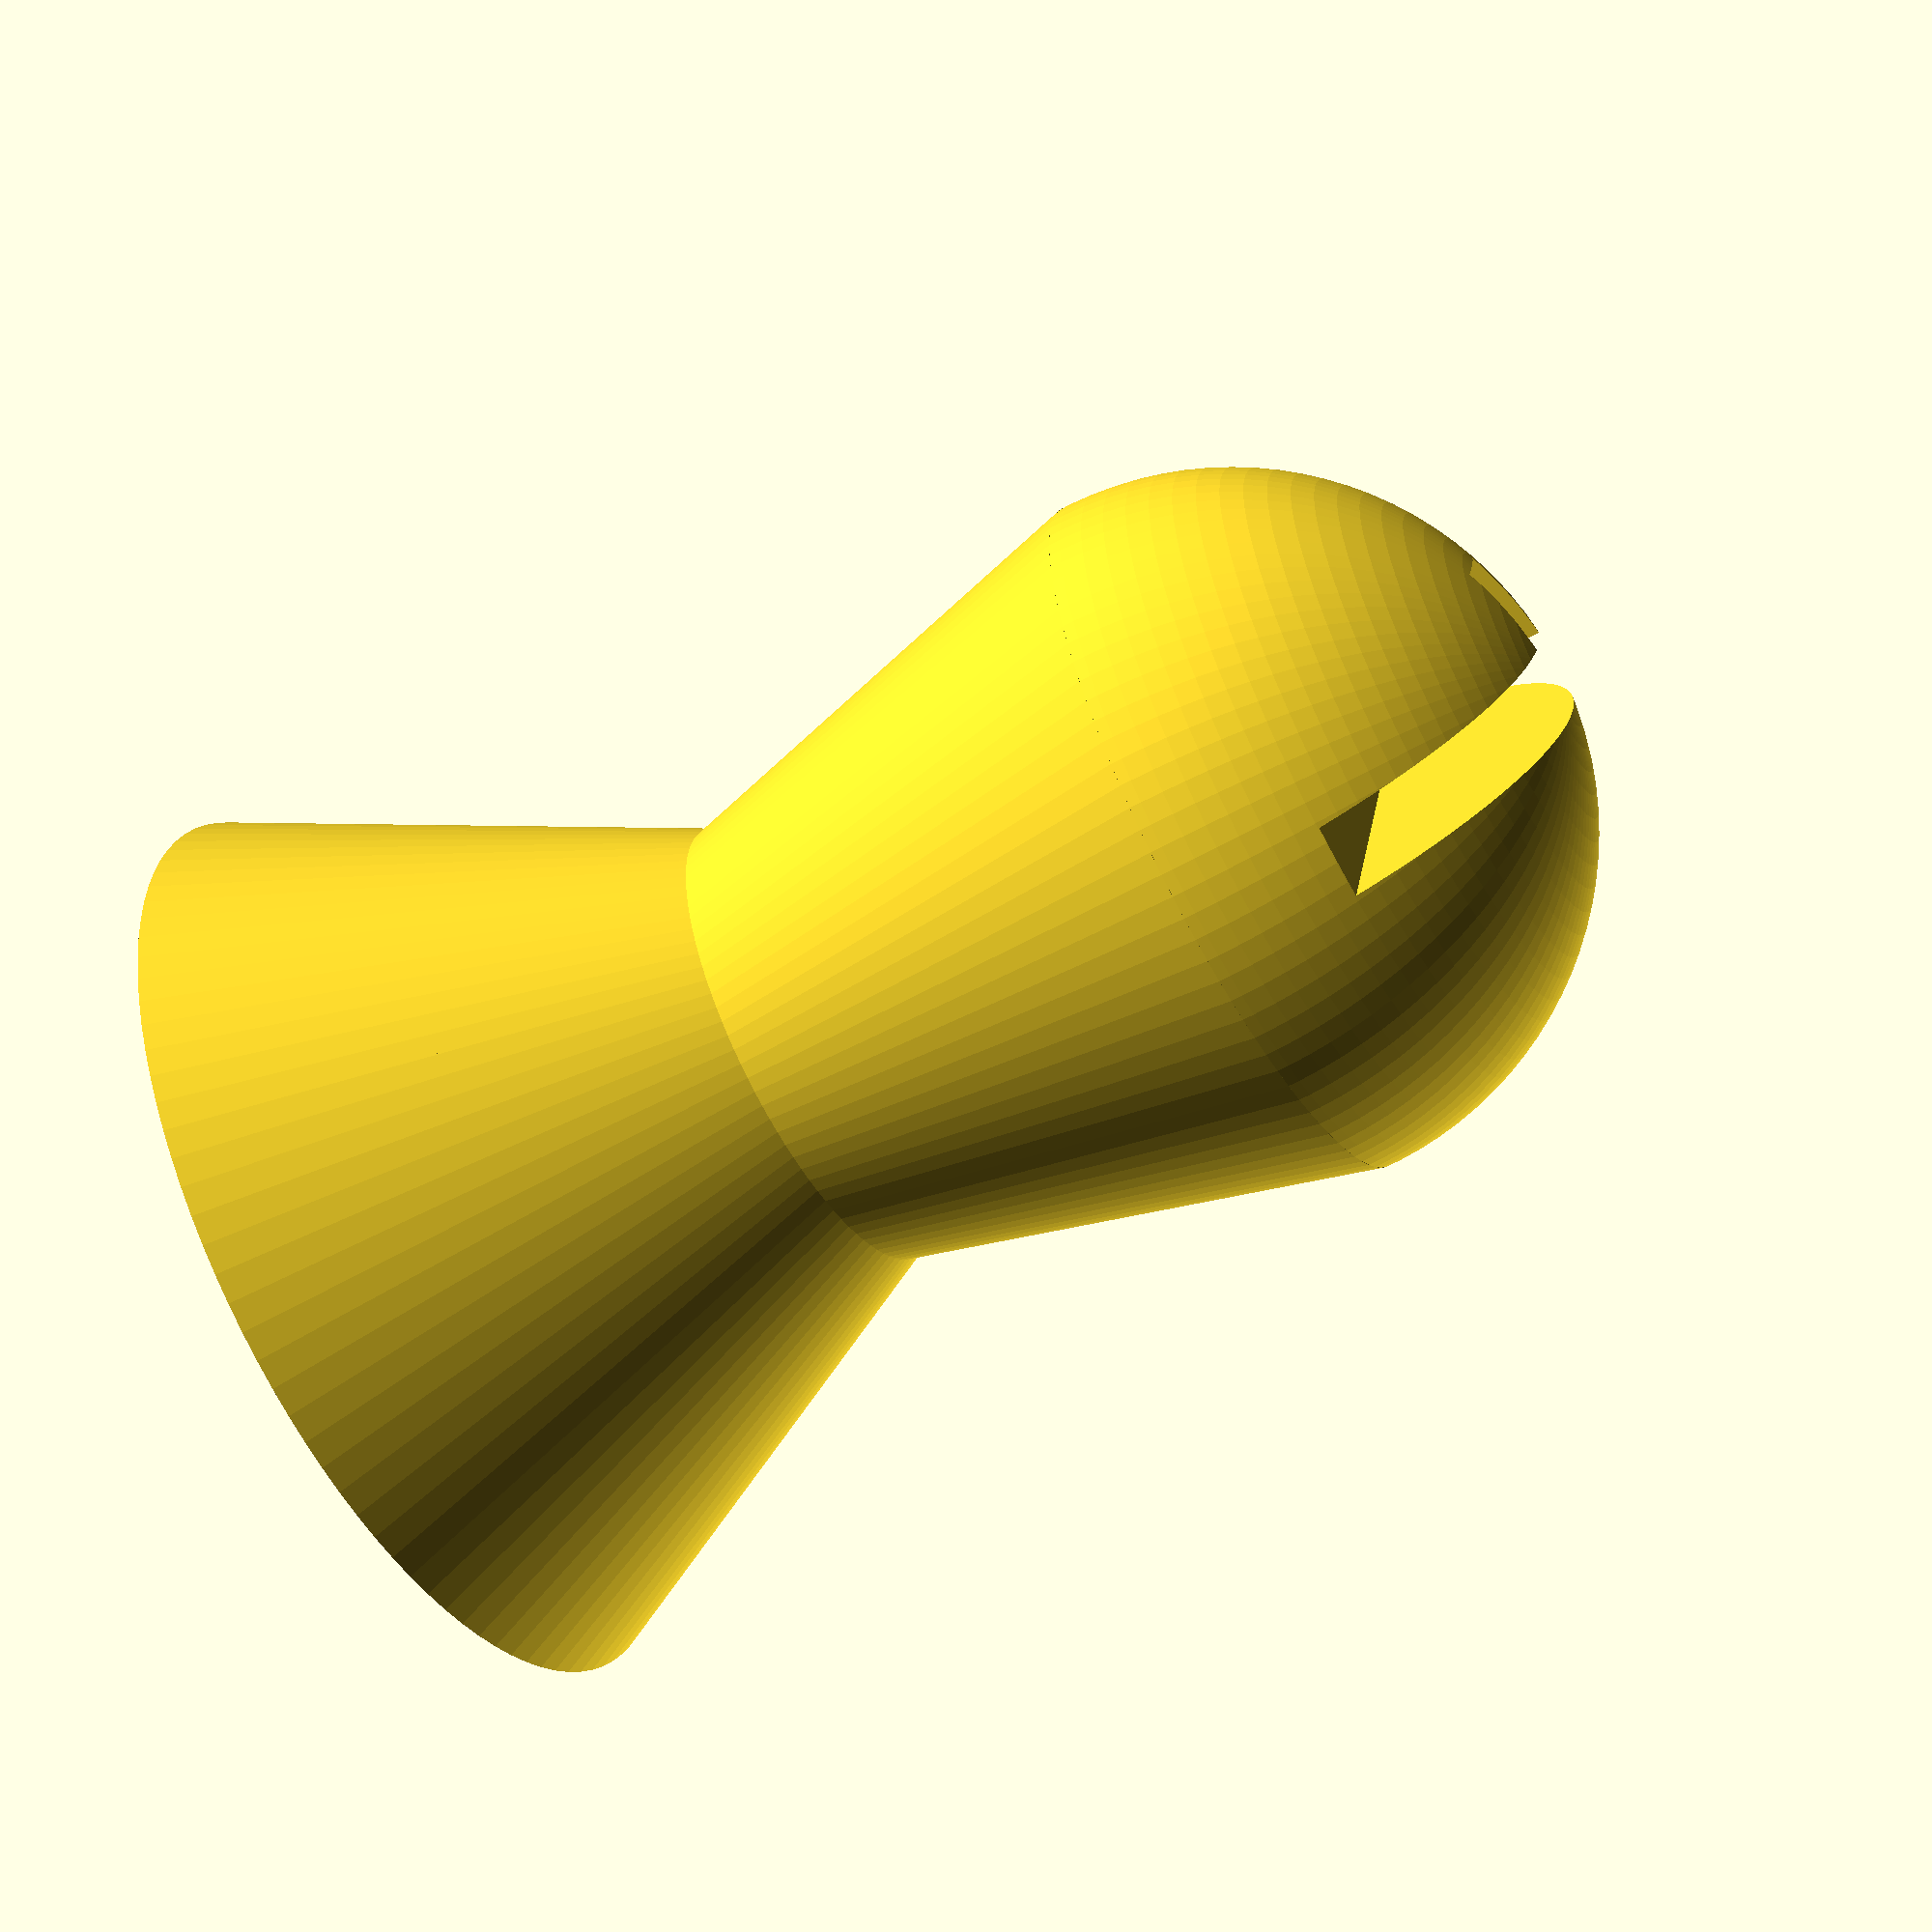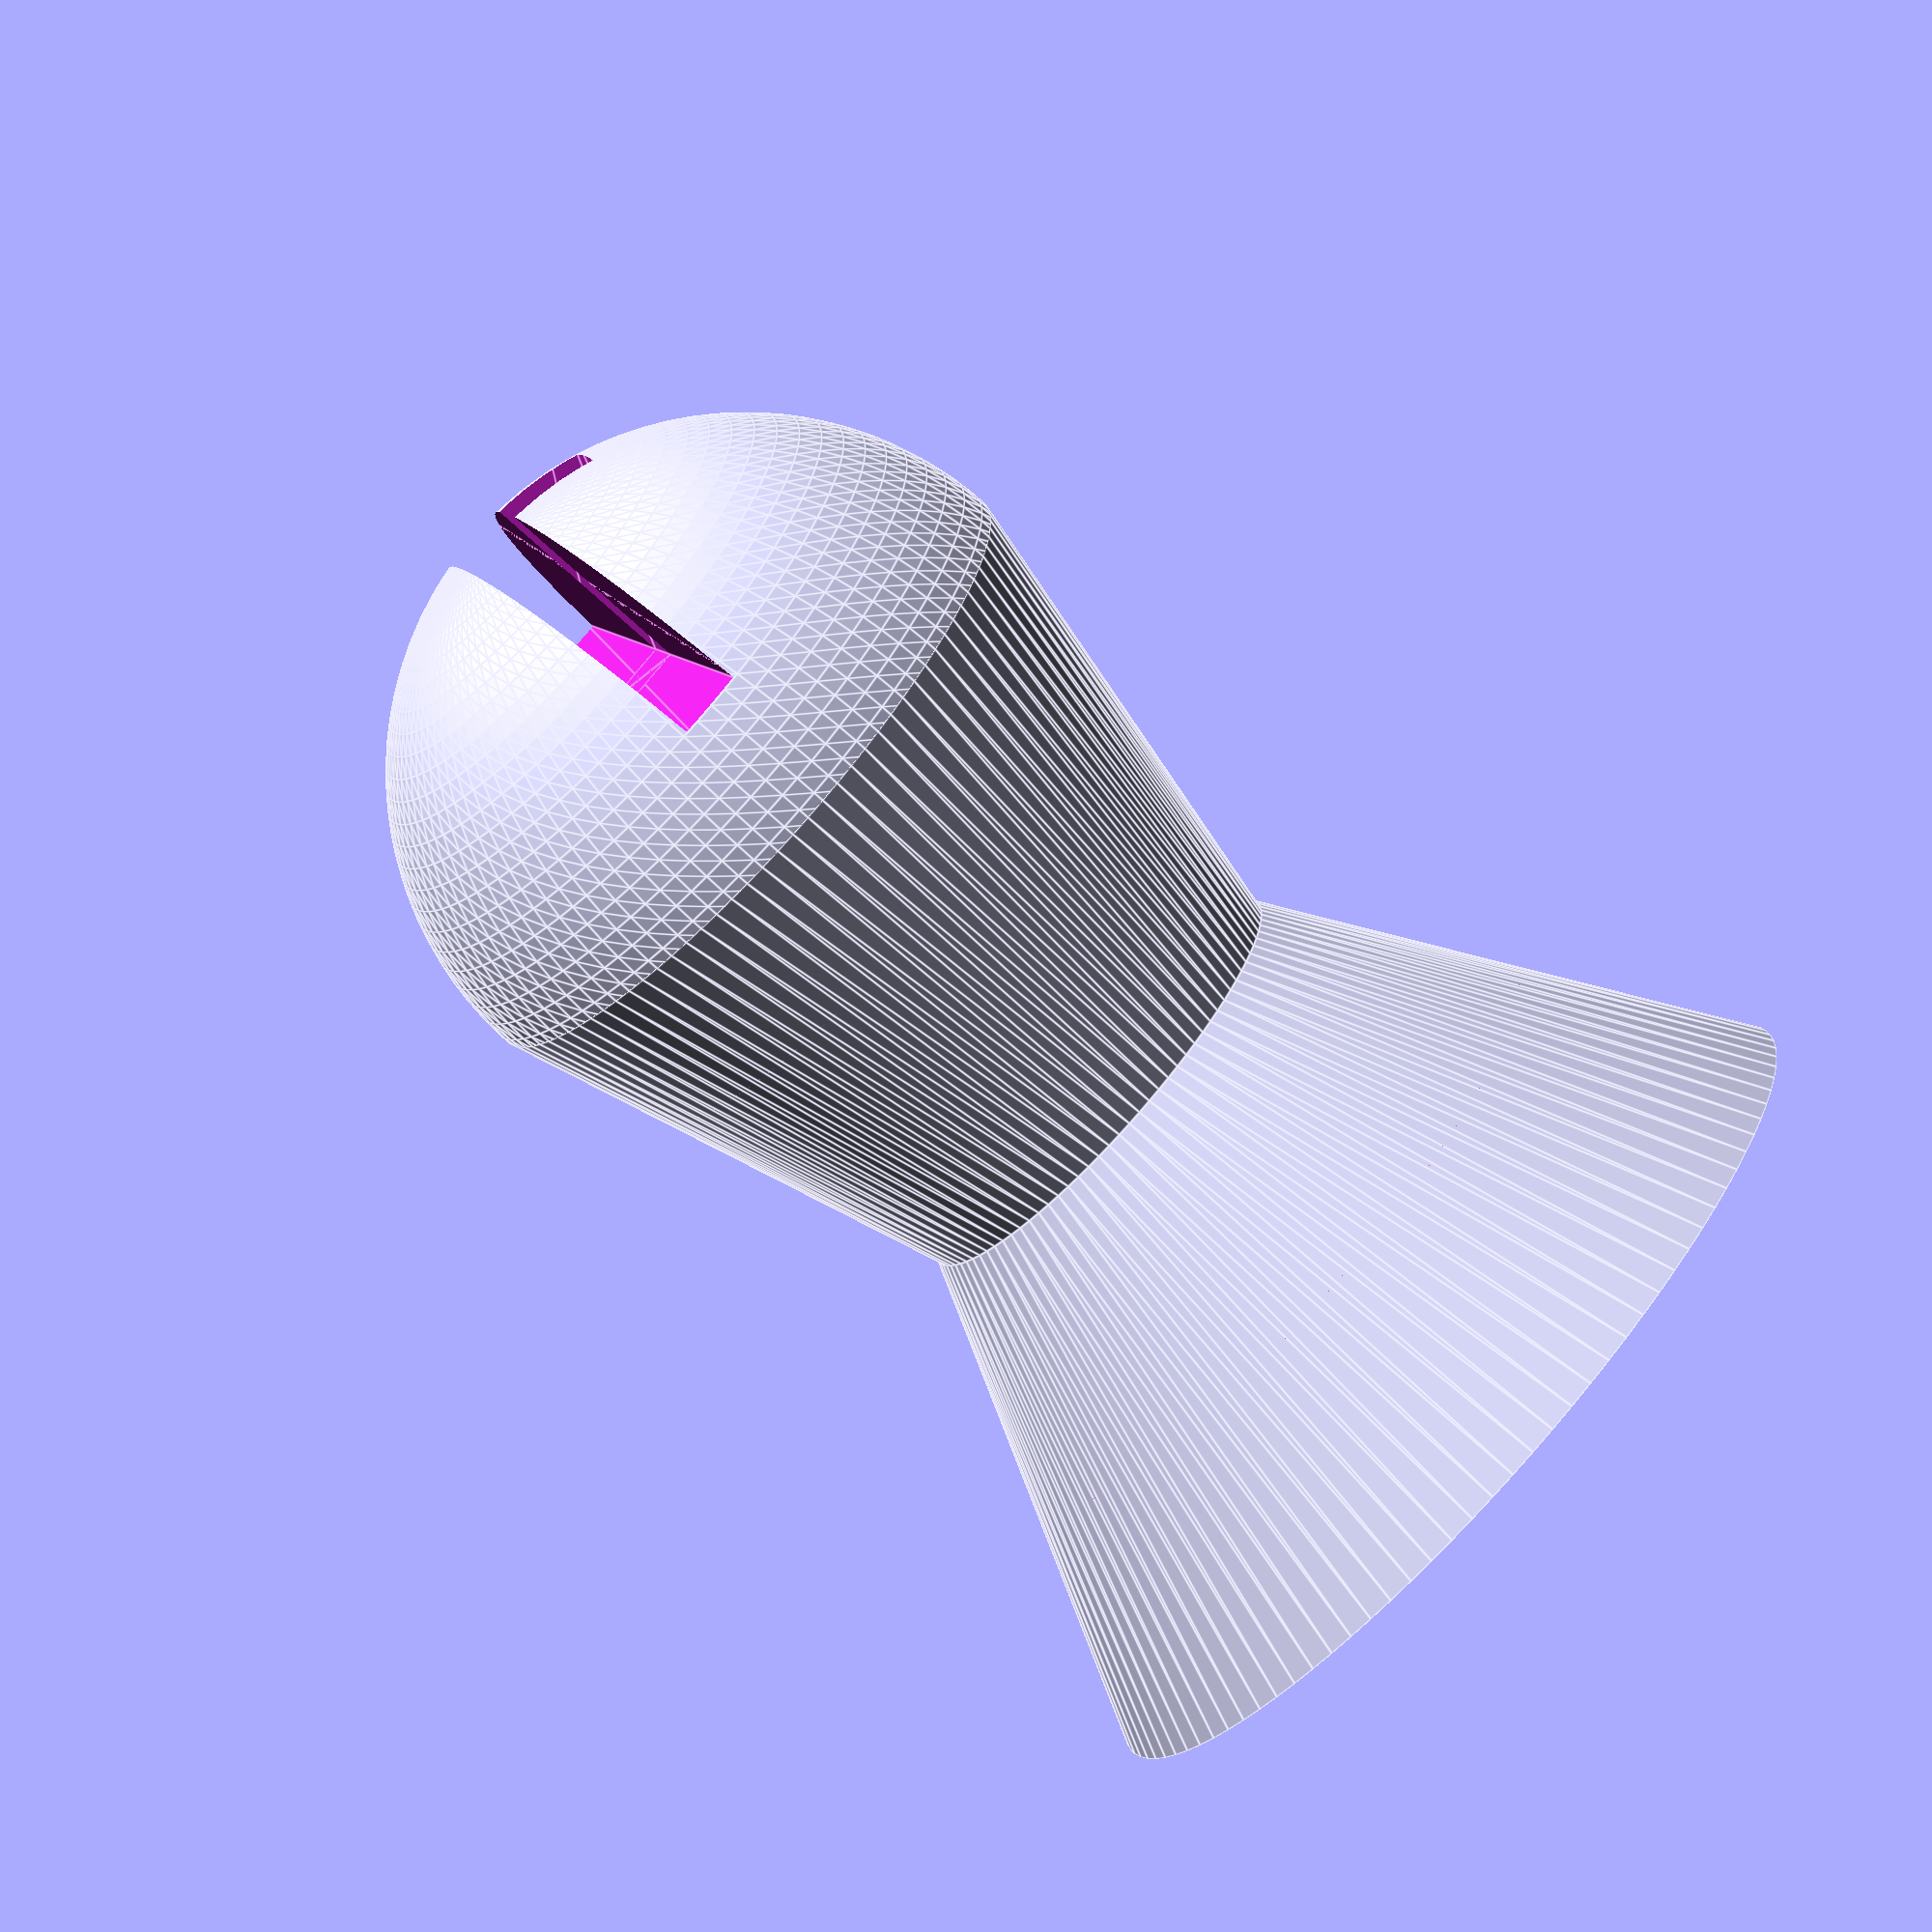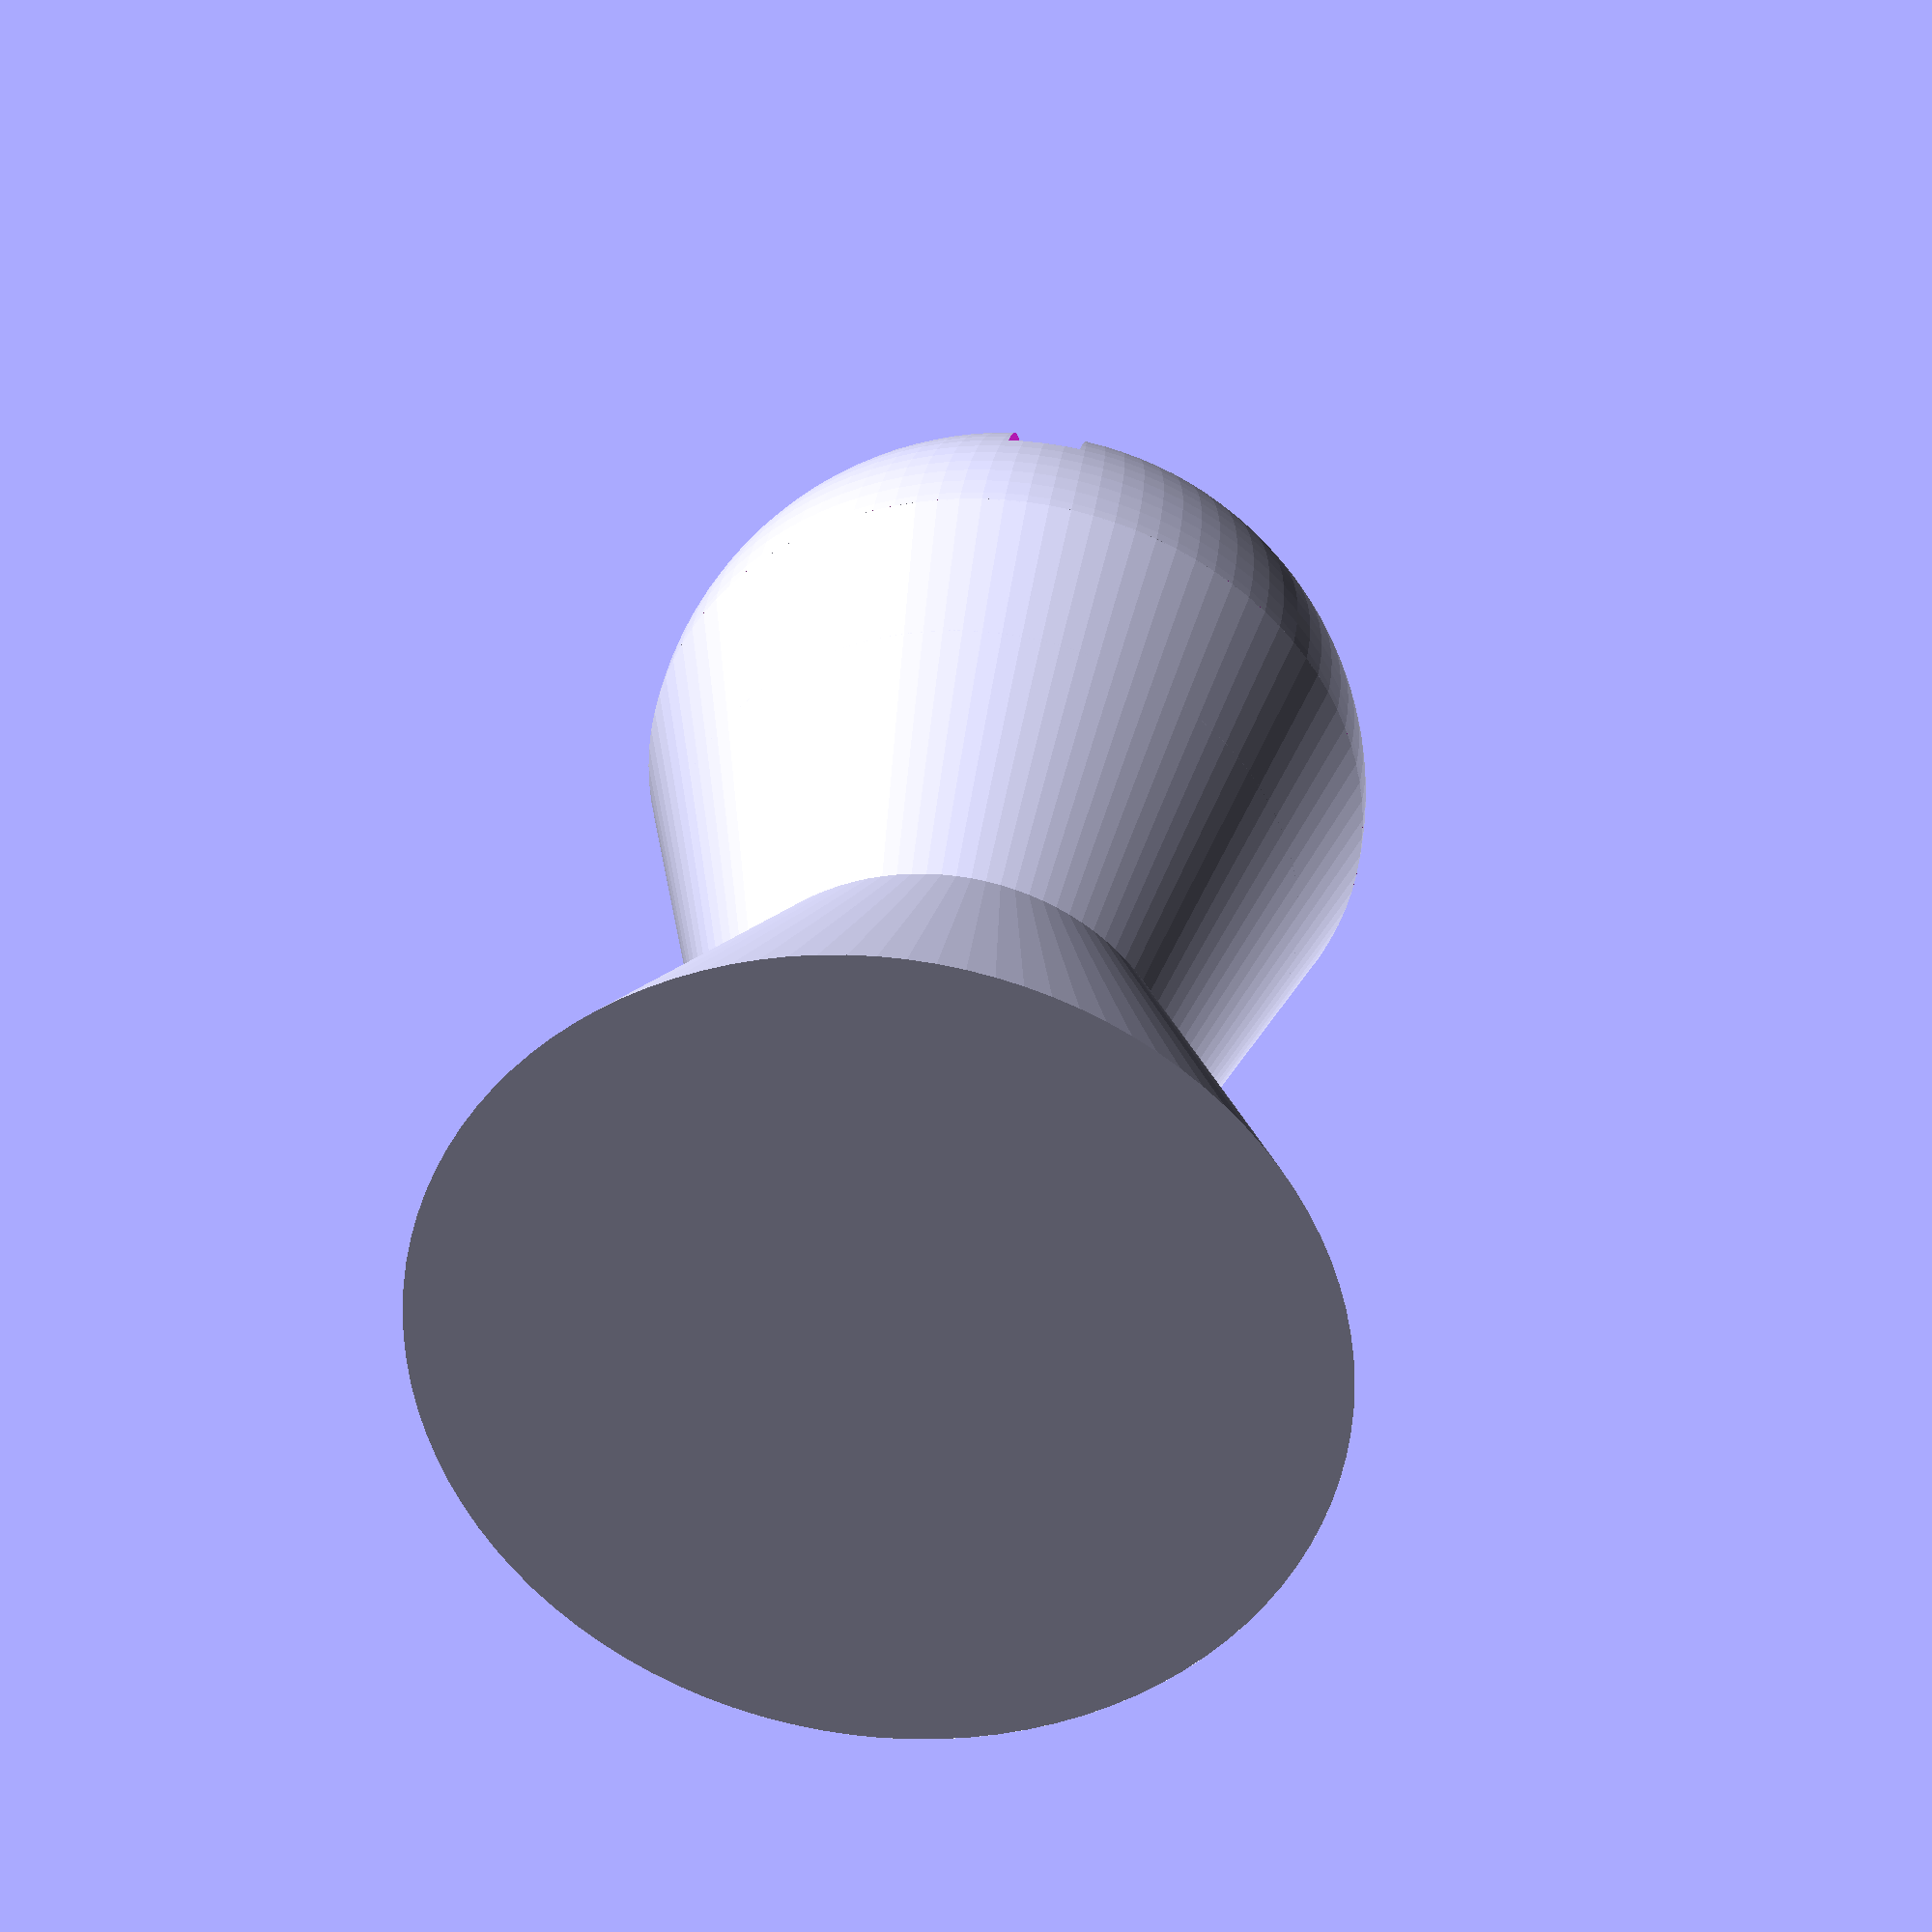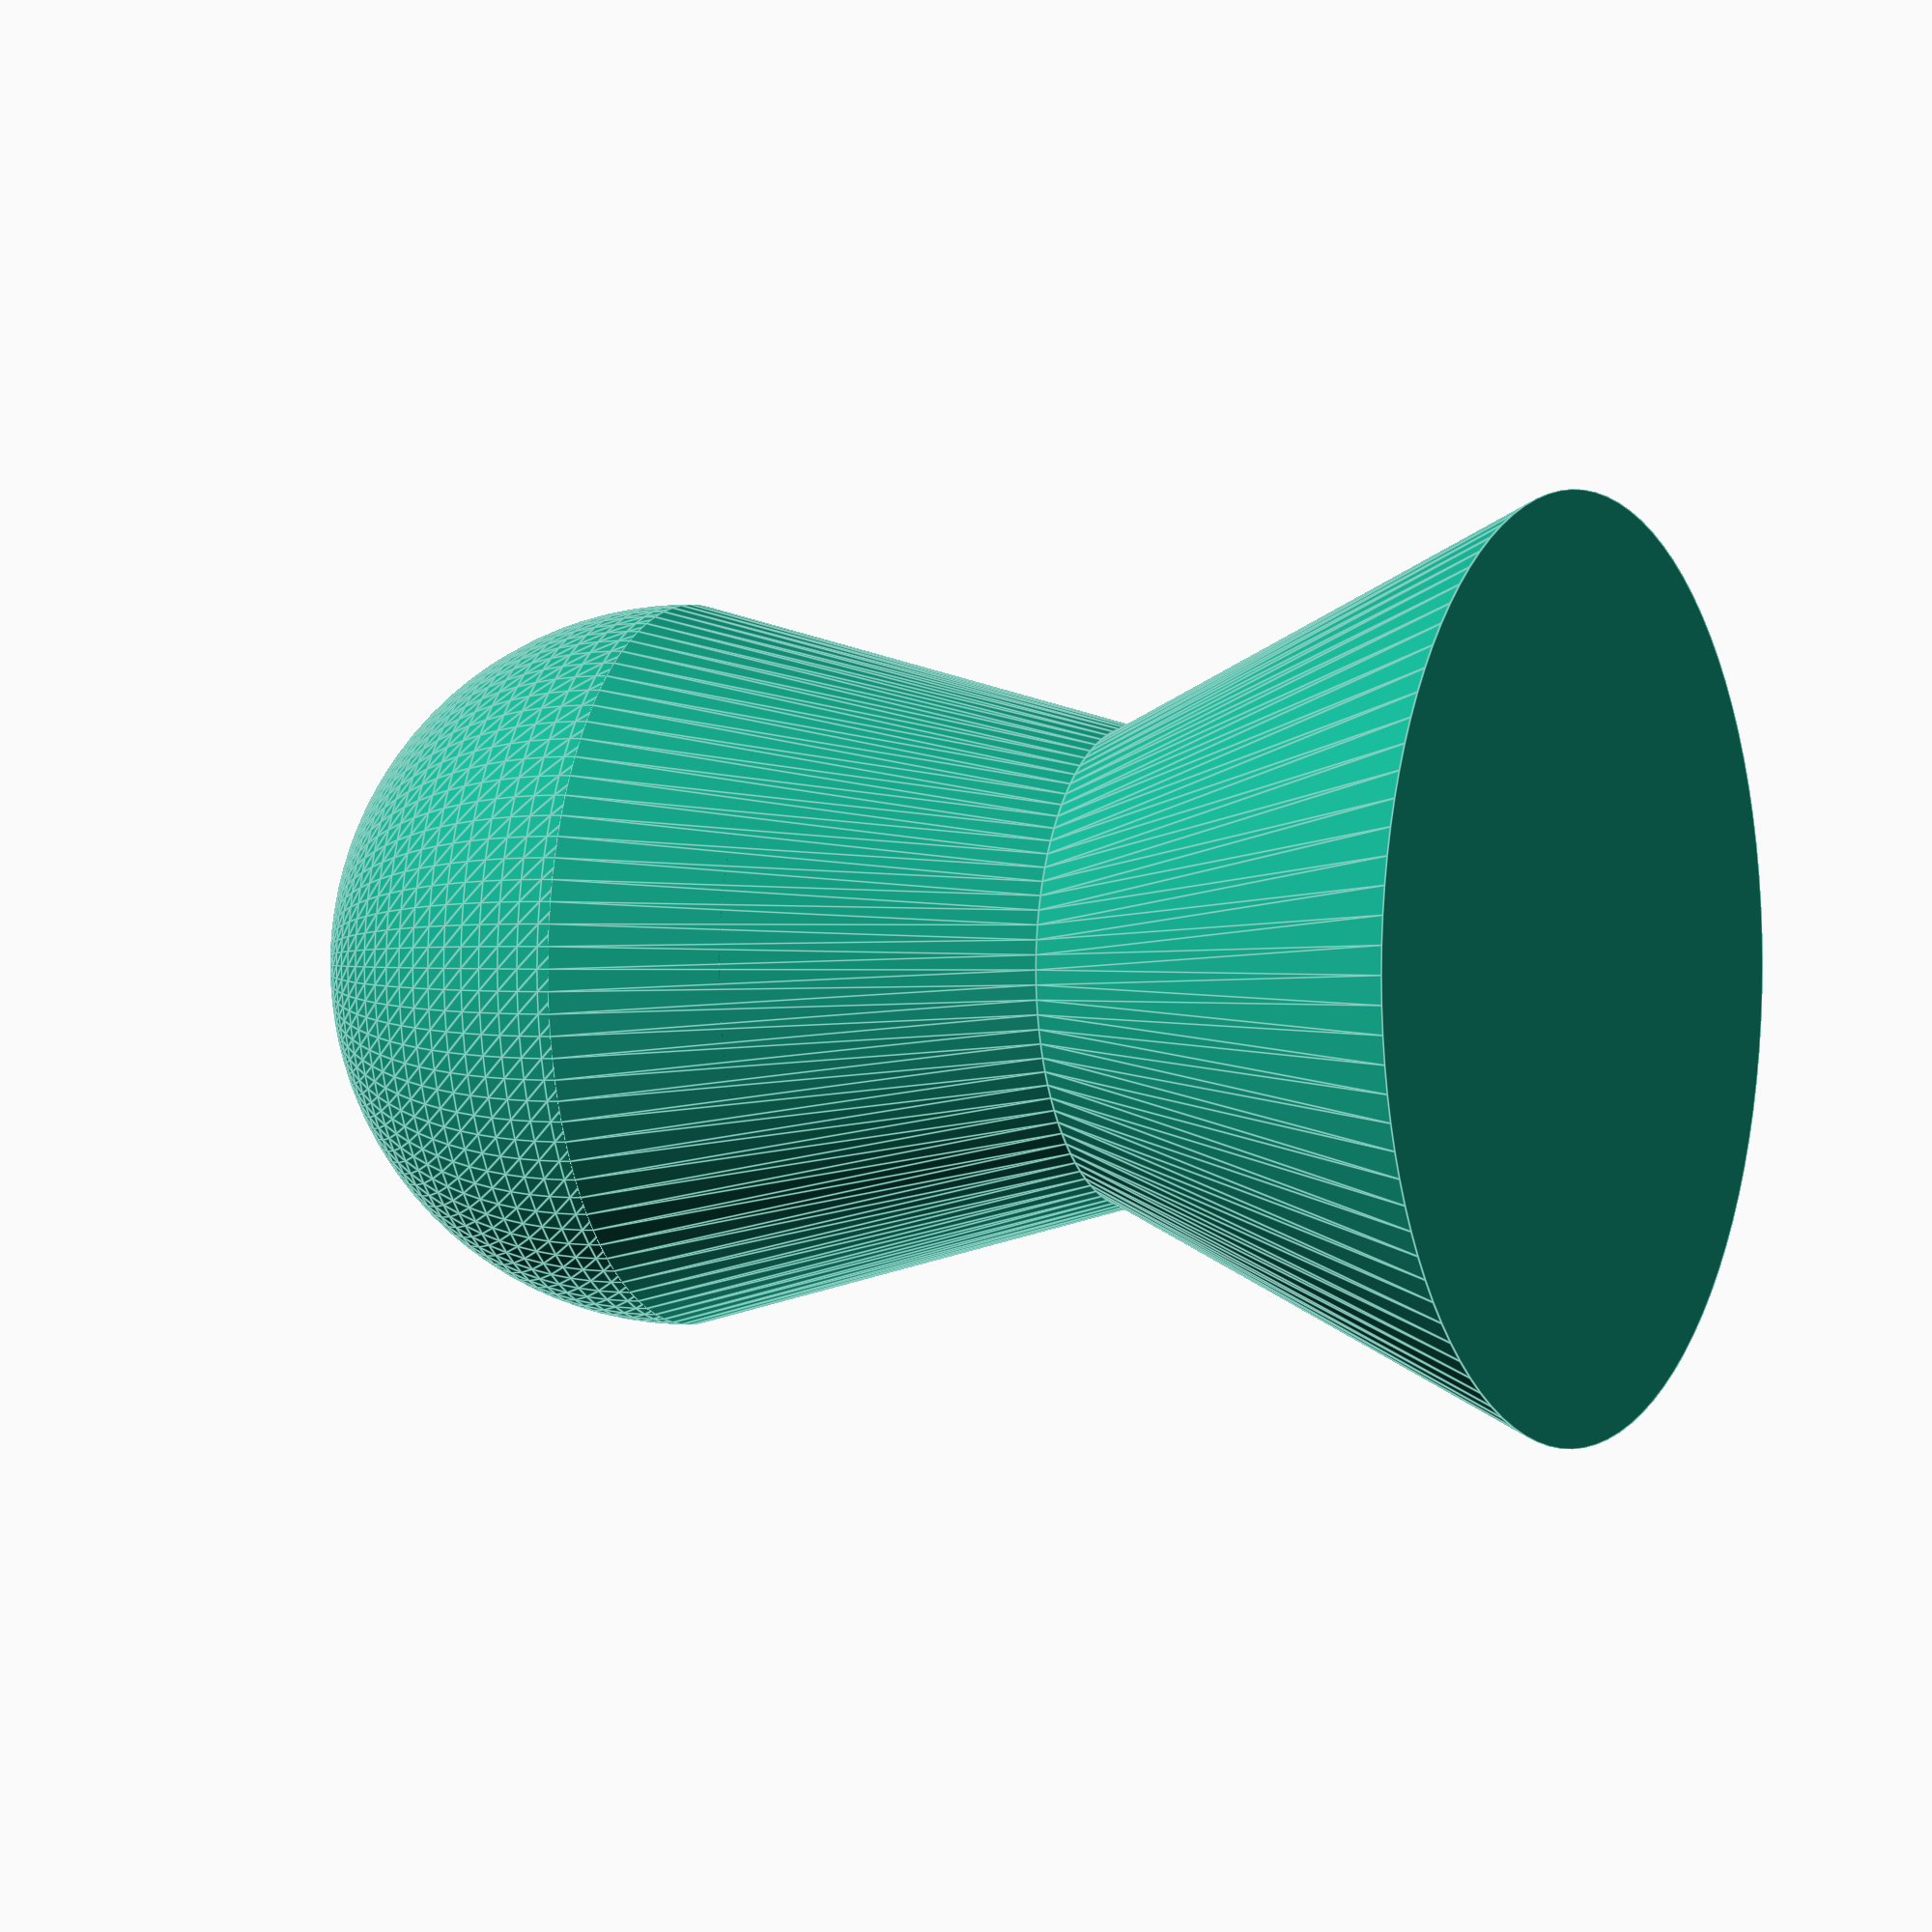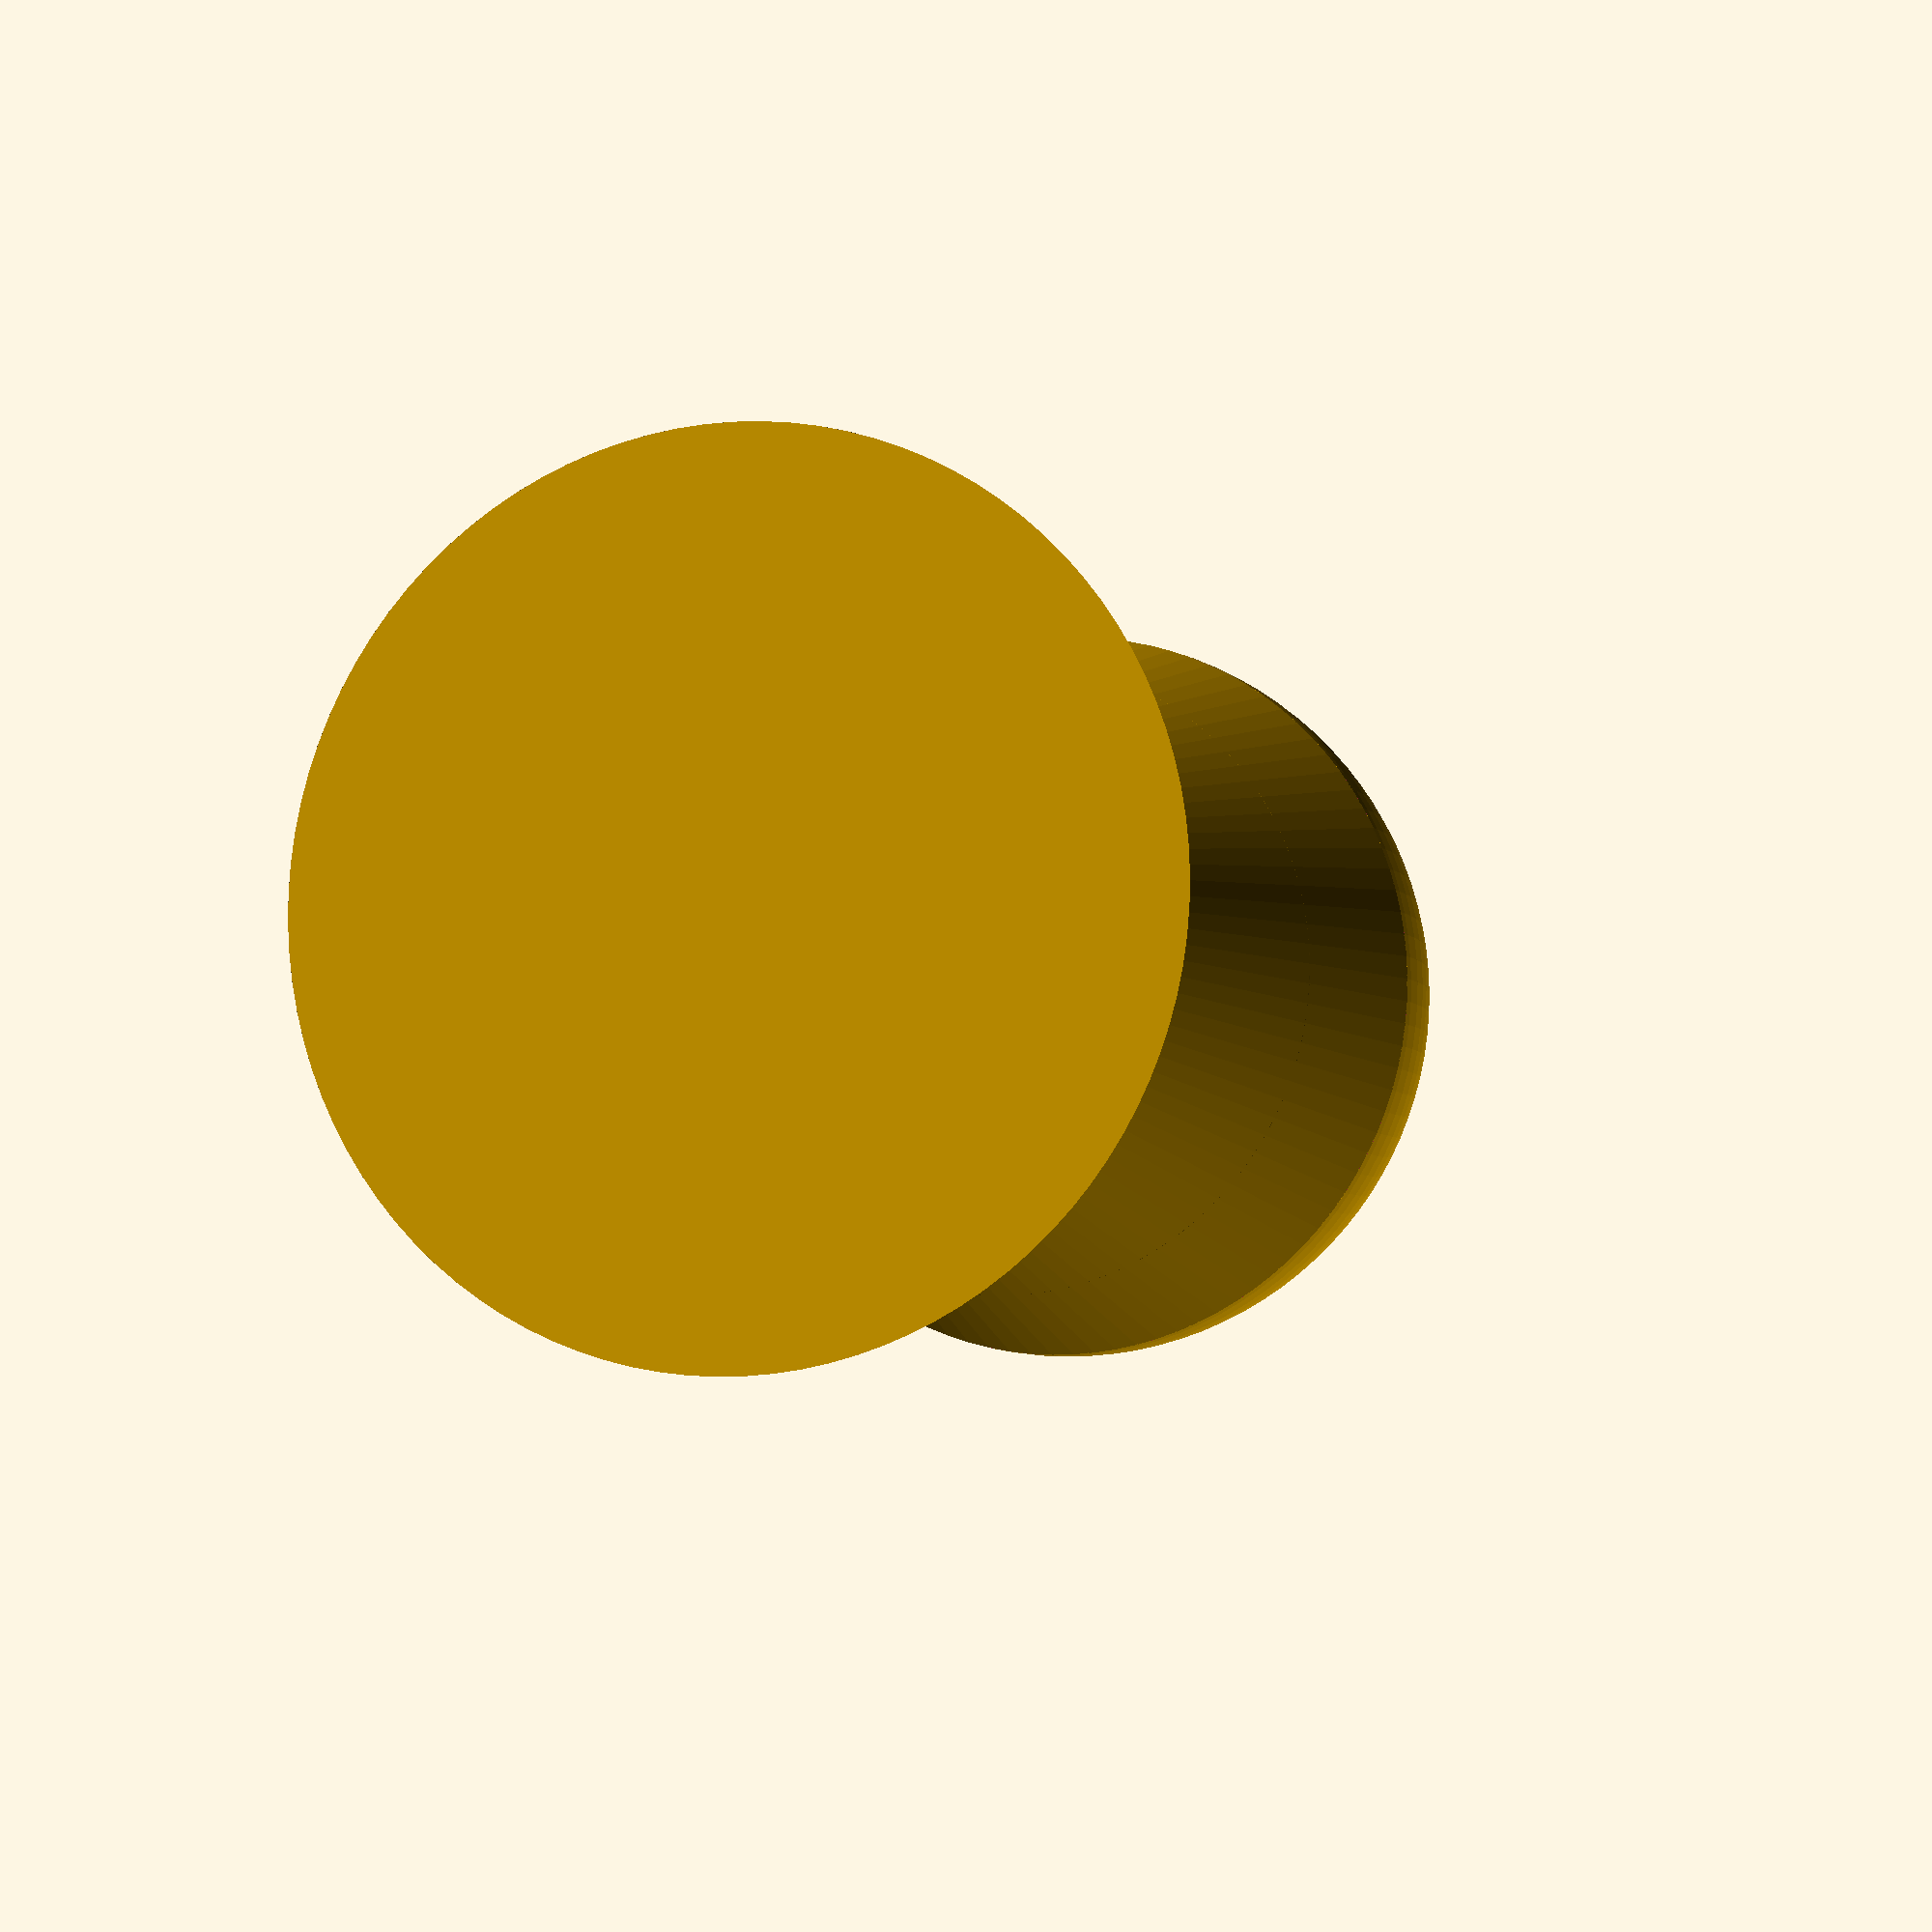
<openscad>
$fn=100;

//TODO 1 = 1mm
//need to multiply all numbers by 10 for cm

//UTILITY MODULES
module dome(d){
    difference(){
        sphere(d=d);
        translate([-d,-d,-d]){
            cube([d*2,d*2,d]);
        }
    }
}
//dome(10);
module half_cylinder(d,h){
    difference(){
        translate([-h/2,0,0])
        rotate([0,90,0])
            cylinder(d=d,h=h);
        translate([-d,-d,-d]){
            cube([d*2,d*2,d]);
        }
    }
}
//half_cylinder(10, 10);

//PIECE MODULES

module pawn(){
    cylinder(d1=20, d2=10, h=10);
    translate([0,0,10]){
        cylinder(d1=10, d2=15, h=10);
    }
    translate([0,0,20]){
        //sphere(d=12.5);// => for a collar, also hides the bottom of sphere
        //corrected with dome()
        dome(15);
    }
}
//pawn();

module promo_crown(){
    scale([10,10,10]){
        hull(){
            translate([-0.5,-0.05,0])
            cube([0.1,0.1,0.1]);
            
            translate([0.4,-0.05,0])
            cube([0.1,0.1,0.1]);
            
            translate([-1,-0.05,0.5])
            cube([0.1,0.1,0.1]);
            
            translate([0.9,-0.05,0.5])
            cube([0.1,0.1,0.1]);
        }
        
        hull(){
            translate([-0.5,-0.05,0])
            cube([0.1,0.1,0.1]);
            
            translate([0.4,-0.05,0])
            cube([0.1,0.1,0.1]);
            
            translate([-0.005,-0.05,1])
            cube([0.01,0.1,0.1]);
        }
        
        hull(){
            translate([-0.05,-0.3,0.5])
            cube([0.1,0.1,0.01]);
            
            translate([-0.05,-0.05,0.4])
            cube([0.1,0.1,0.1]);
            
            translate([-0.05,-0.05,0])
            cube([0.1,0.1,0.1]);
        }
    }
}

//promo_crown();

//translate([0,0,23])
//promo_crown();

module crown_pawn(){
    difference(){
        
        pawn();
        
        translate([0,0,23])
        scale([1.5,1.5,1.5])
        promo_crown();
    }
}
crown_pawn();

module promo_disc_alt(){
    difference(){
        difference(){
            translate([0,0,20]){
                cylinder(d1=18, d2=22, h=5);
            }
            pawn();
        }
        union(){
            cylinder(d=13.5,h=100);
            translate([0,50,25]){
                rotate([90,0,0]){
                    cylinder(d=5,h=100);
                }
            }
            translate([-50,0,25]){
                rotate([0,90,0]){
                    cylinder(d=5,h=100);
                }
            }
        }
    }
}
//promo_disc_alt();

module promotion_disc(){
    difference(){
        difference(){
            cylinder(d1=18,d2=25,h=10);
            pawn();
        }
        union(){
            cylinder(d=18,h=40);
            translate([0,50,5]){
                rotate([90,0,0]){
                    cylinder(d=5,h=100);
                }
            }
            translate([-50,0,5]){
                rotate([0,90,0]){
                    cylinder(d=5,h=100);
                }
            }
        }
    }
}
//promotion_disc();

module alfil(){
    difference(){
        scale([10,10,20]){
            hull(){
                half_cylinder(3,1.5);
                translate([0,1,1]){
                    half_cylinder(1,0.75);
                }
                translate([0,-0.75,1]){
                    half_cylinder(1,1.5);
                }
            }
            hull(){
                translate([0,-0.5,1.5]){
                    half_cylinder(0.5,1);
                }
                translate([0,0.25,1.5]){
                    half_cylinder(0.5,1);
                }
            }
        }
        scale([10,5,10]){
            hull(){
                half_cylinder(3,1.5);
                translate([0,1,1]){
                    half_cylinder(1,0.75);
                }
                translate([0,-0.75,1]){
                    half_cylinder(1,1.5);
                }
            }
            
        }
    }
    
}
//alfil();

module mann(){
    scale([10,10,10]){//mm => cm
        cylinder(d1=2, d2=1, h=2);
        translate([0,0,2]){
            cylinder(d1=1, d2=1.5, h=1);
        }
        difference(){
            translate([0,0,3]){
                cylinder(d=1, h=1);
            }
            union(){
                for(a=[0:45:360]){//make cutout cones every 45 deg around edge
                    //cutout from top down
                    translate([sin(a)/2,cos(a)/2,3.5]){
                        cylinder(d1=0,d2=0.25, h=0.5);
                    }
                    //offset by 45/2 cutout from base up
                    translate([sin(a+22.5)/2,cos(a+22.5)/2,3]){
                        cylinder(d1=0.25,d2=0, h=0.5);
                    }
                }
            }
        }
    }
}
//mann();

module wazir(){//jester look
    scale([10,10,10]){
        //TODO maybe parameterize it for 2,3,4 jester jangles
        cylinder(d1=2, d2=0.75, h=2);
        translate([0,0,2]){
            cylinder(d1=0.75, d2=1.5, h=1);
        }
        
        //jester floppy things
        translate([-0.9,0,0.5]){
            cylinder(d1=0.1,d2=0.75, h=2.5);
            sphere(d=0.5);
            translate([0,0,2.5]){
                dome(d=0.75);
            }
        }
        translate([0.9,0,0.5]){
            cylinder(d1=0.1,d2=0.75, h=2.5);
            sphere(d=0.5);
            translate([0,0,2.5]){
                dome(d=0.75);
            }
        }
        translate([0,-0.75,0.5]){
            cylinder(d1=0.1,d2=0.75, h=2.5);
            sphere(d=0.5);
            translate([0,0,2.5]){
                dome(d=0.75);
            }
        }
        
        //top of hat
        //hull(){
        //    translate([0,0,2]){
        //        cylinder(d1=0.75, d2=1.5, h=1);
        //    }
        //}
        hull(){
            translate([0,0,3.5]){
                scale([1,0.5,1])
                dome(1.5);
            }
            translate([0.9,0,3]){
                dome(0.75);
            }
            translate([-0.9,0,3]){
                dome(0.75);
            }
            
        }
        
        hull(){//rear jangley thing
            translate([0,0,3.5]){
                scale([1,0.5,1])
                dome(1.5);
            }
            translate([0,-0.75,3]){
                dome(0.75);
            }
        }
        
        hull(){
            translate([0,0,3.5]){
                scale([1,0.5,1])
                dome(1.5);
            }
            translate([0,0,2]){
                cylinder(d1=0.75, d2=1.5, h=1);
            }
        }
    }
}
//wazir();


module watchtower_rook(){
    scale([10,10,10]){
        $fn=6;//4 is cool to
        cylinder(d1=2, d2=1.75, h=2);
        translate([0,0,2]){
            cylinder(d1=1.75, d2=2.5, h=0.5);
        }
        translate([0,0,2.5]){
            cylinder(d=2.5, h=0.5);
        }
        translate([0,0,3]){
            cylinder(d1=2.5, d2=0, h=1);
        }
    }
    
}
//watchtower_rook();

module king(){
    scale([10,10,10]){
        cylinder(d1=2.5, d2=1, h=1.5);
        difference(){
            hull(){
                translate([0,0,1.5]){
                    cylinder(d1=1, d2=1.5, h=2.5);
                }
                translate([0,0,4]){
                    for(a=[0:45:360]){
                        translate([sin(a)/1.75,cos(a)/1.75,0]){
                            cylinder(d=0.3,h=0.75);
                        }
                    }
                }
            }
            hull(){
                translate([0,0,4]){
                    for(a=[0:45:360]){
                        translate([sin(a)/2.5,cos(a)/2.5,0]){
                            cylinder(d1=0.3, d2=0.4,h=0.75);
                        }
                    }
                }
            }
        }
        //maybe add half_cylinder cross on the top
    }
}
//king();

module courier(){//bishop
    scale([10,10,10]){//mm => cm
        cylinder(d1=2, d2=1, h=2);
        translate([0,0,2]){
            cylinder(d1=1, d2=1.5, h=1);
        }
        
        difference(){
            translate([0,0,3]){
                scale([1,1,2]){
                    dome(1.5);
                }
                
            }
            translate([0.5,0,4])
            rotate([0,-60,0])
            cylinder(d=2,h=0.3);
            
        }
    }
}
//courier();

module knight(){
    scale([10,10,10]){//mm => cm
        cylinder(d1=2, d2=1.5, h=1);
        
        //shoulder
        hull(){
            translate([0,0,1]){
                cylinder(d=1.5,h=0.001);
            }
            
            translate([0,0.75,2]){
                sphere(d=0.75);
            }
        }
        
        //neck
        hull(){
            translate([0,0.75,2]){
                sphere(d=0.75);
            }
            translate([0,0,2.5]){
                dome(d=0.75);
            }
        }
        
        //head/snout
        hull(){
            translate([0,0.75,2]){
                sphere(d=0.75);
            }
            translate([0,0,2.5]){
                dome(d=0.75);
            }
            translate([0,-0.8,1.25])
            rotate([-40,0,0])
            scale([1,1.3,1])
            cylinder(d1=0.3,d2=0.75,h=1);
        }
        //mane
        hull(){
            translate([-0.15,0,2.5]){
                cube([0.3,0.1,0.5]);
            }
            
            translate([-0.15,0.9,1.9]){
                cube([0.3,0.1,0.5]);
            }
        }
        
    }
}
//knight();

module bigger_knight(){
    scale([10,10,10]){//mm => cm
        cylinder(d1=2, d2=1.5, h=1);
        
        //shoulder
        hull(){
            translate([0,0,1]){
                cylinder(d=1.5,h=0.001);
            }
            
            translate([0,0.75,2]){
                sphere(d=1);
            }
        }
        
        //neck
        hull(){
            translate([0,0.75,2]){
                sphere(d=1);
            }
            translate([0,0,3]){
                dome(d=1);
            }
        }
        
        //head/snout
        hull(){
            translate([0,0.75,2]){
                sphere(d=1);
            }
            translate([0,0,3]){
                dome(d=1);
            }
            translate([0,-0.8,1.15])
            rotate([-30,0,0])
            scale([1,1.5,1])
            cylinder(d1=0.5,d2=0.7,h=1);
        }
        
        hull(){
            translate([-0.25,0,3.3]){
                cube([0.5,0.1,0.7]);
            }
            
            translate([-0.25,1.05,2.1]){
                cube([0.5,0.1,0.7]);
            }
        }
        
    }
}
//bigger_knight();

module ferz(){//queen
    scale([10,10,10]){//mm => cm
        
        cylinder(d1=2, d2=1, h=2);
        translate([0,0,2]){
            difference(){
                difference(){
                    cylinder(d1=1, d2=1.5, h=1);
                    cylinder(d1=0.5, d2=1, h=1);
                }
                union(){
                    for(a=[0:45:360]){//make cutout cones every 45 deg around edge
                        //cutout from top down
                        translate([1.5*sin(a)/2,1.5*cos(a)/2,0.5]){
                            cylinder(d1=0,d2=0.7, h=0.5);
                        }
                        //offset by 45/2 cutout from base up
                        translate([sin(a+22.5)/2,cos(a+22.5)/2,0]){
                            cylinder(d1=0.3,d2=0, h=0.5);
                        }
                    }
                }
            }
            cylinder(d1=1,d2=0.3,h=1.5);
        }
    }
}
//ferz();
</openscad>
<views>
elev=238.9 azim=286.0 roll=239.9 proj=p view=wireframe
elev=251.8 azim=71.7 roll=132.8 proj=o view=edges
elev=144.4 azim=86.6 roll=352.4 proj=o view=wireframe
elev=359.3 azim=277.3 roll=113.4 proj=o view=edges
elev=6.2 azim=119.5 roll=200.1 proj=o view=solid
</views>
